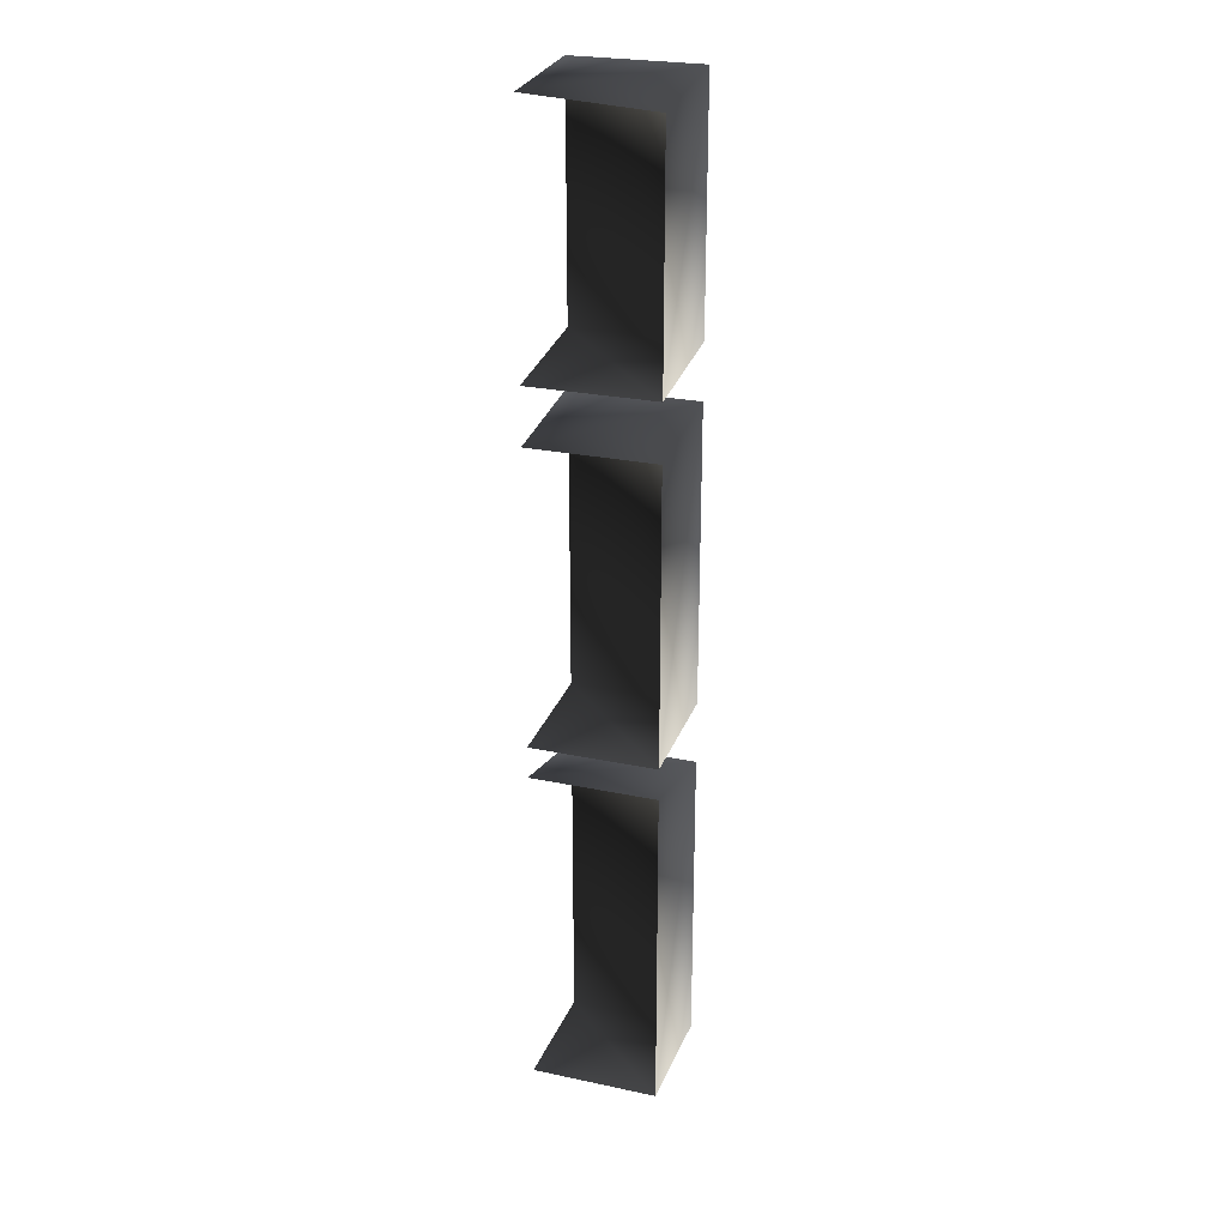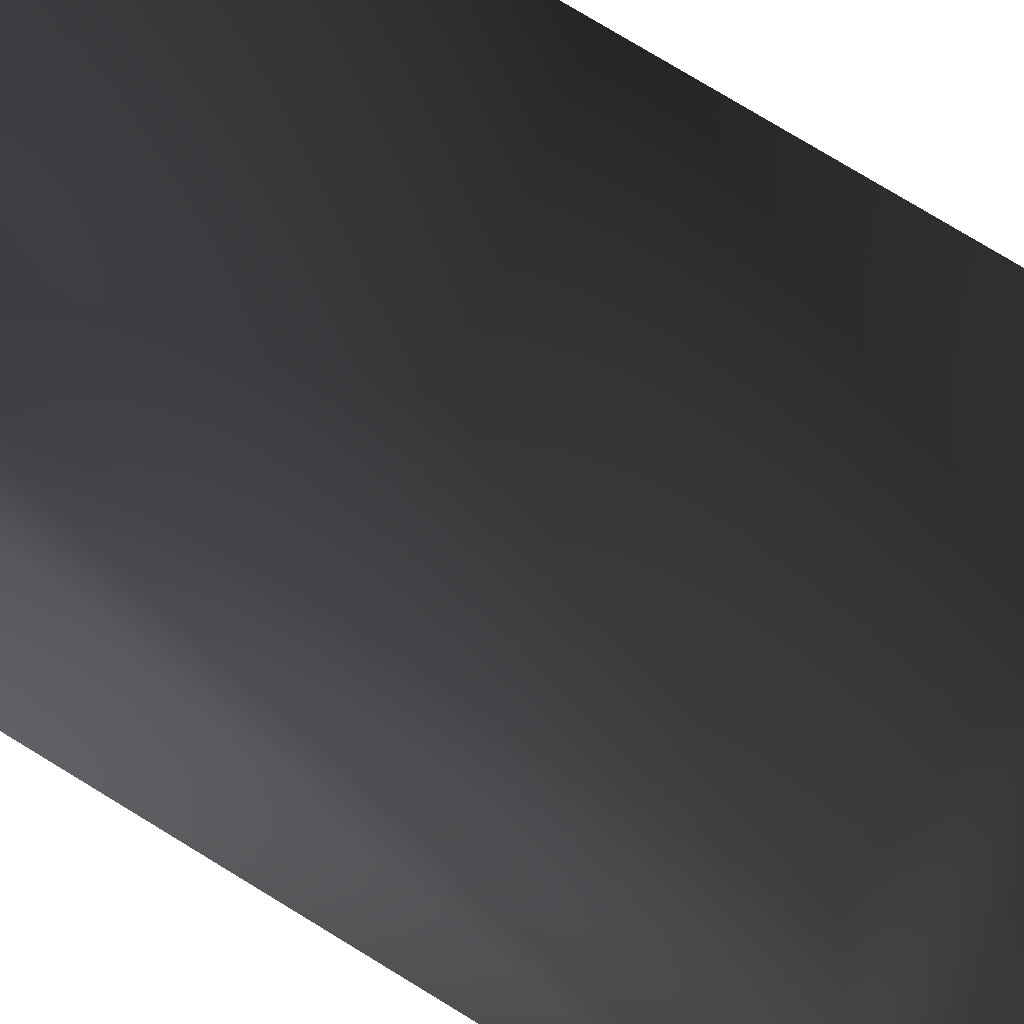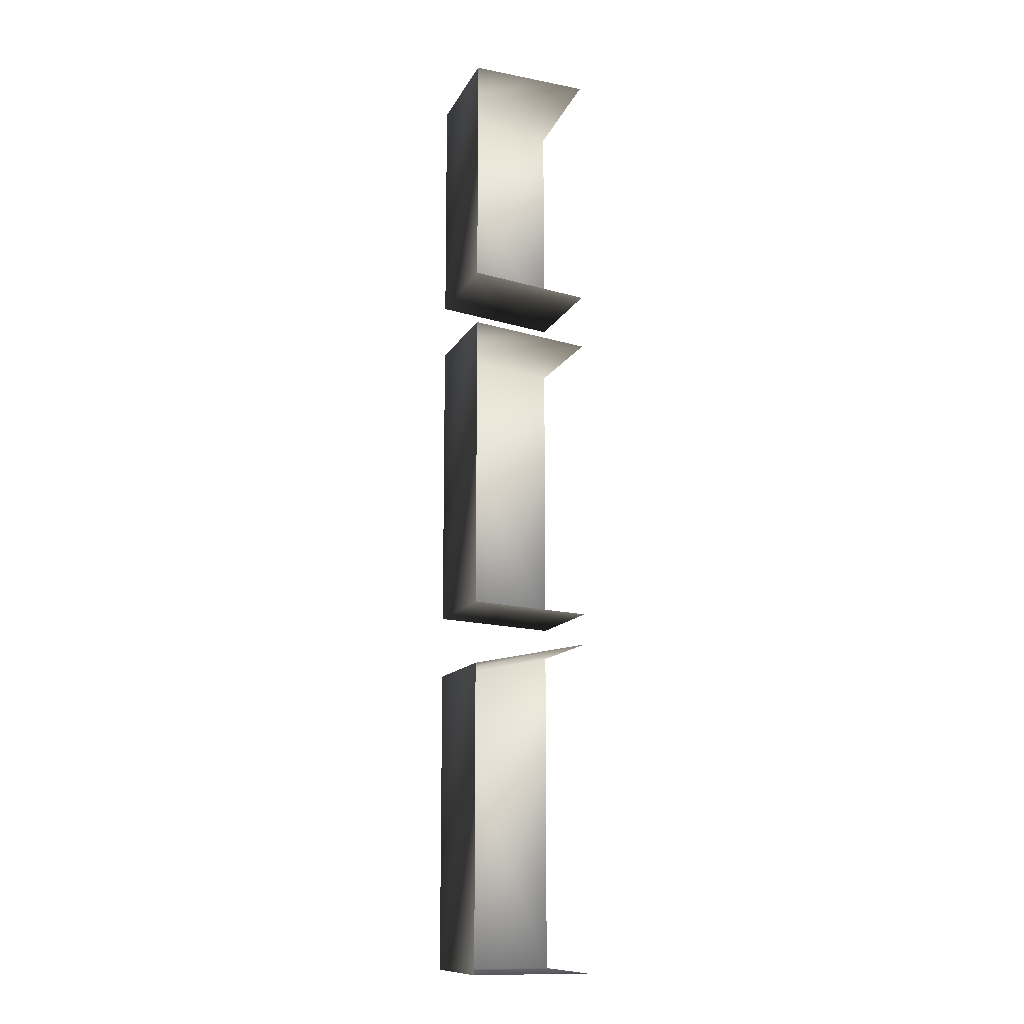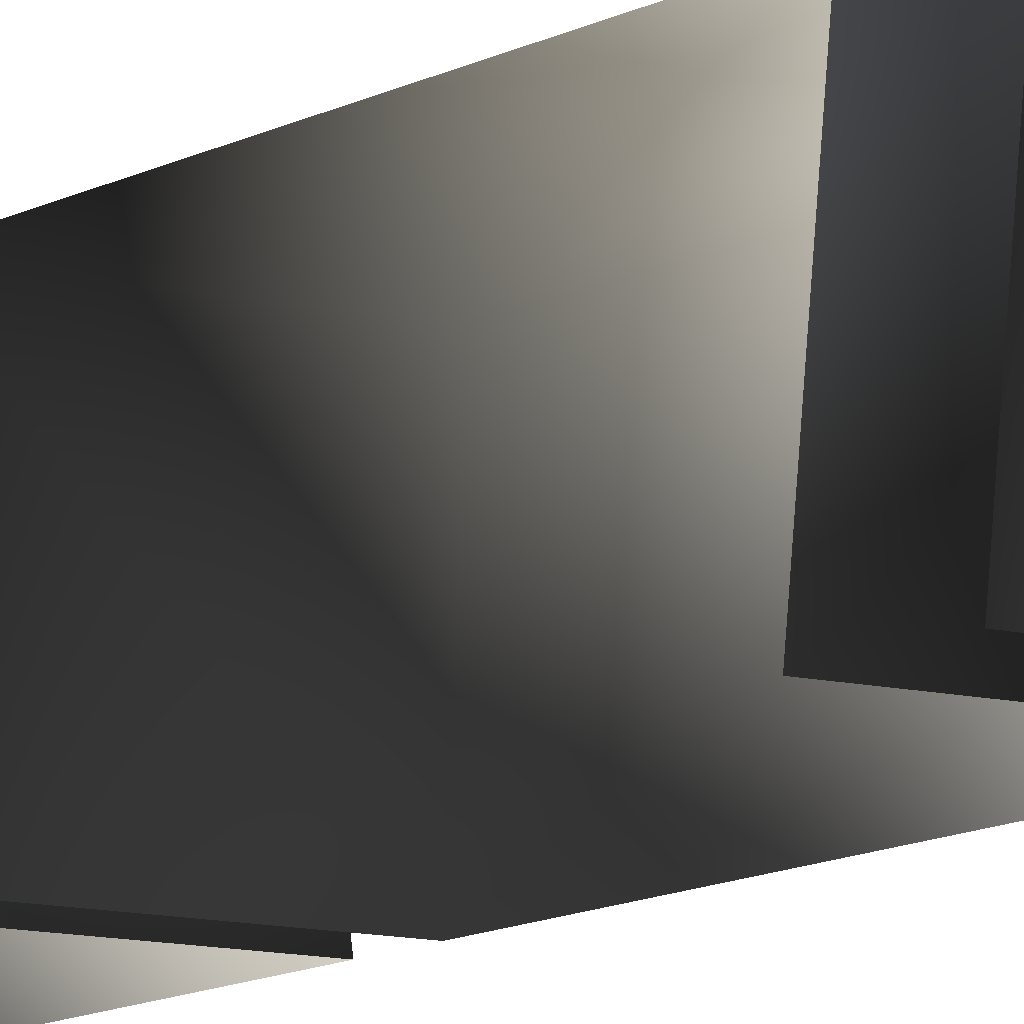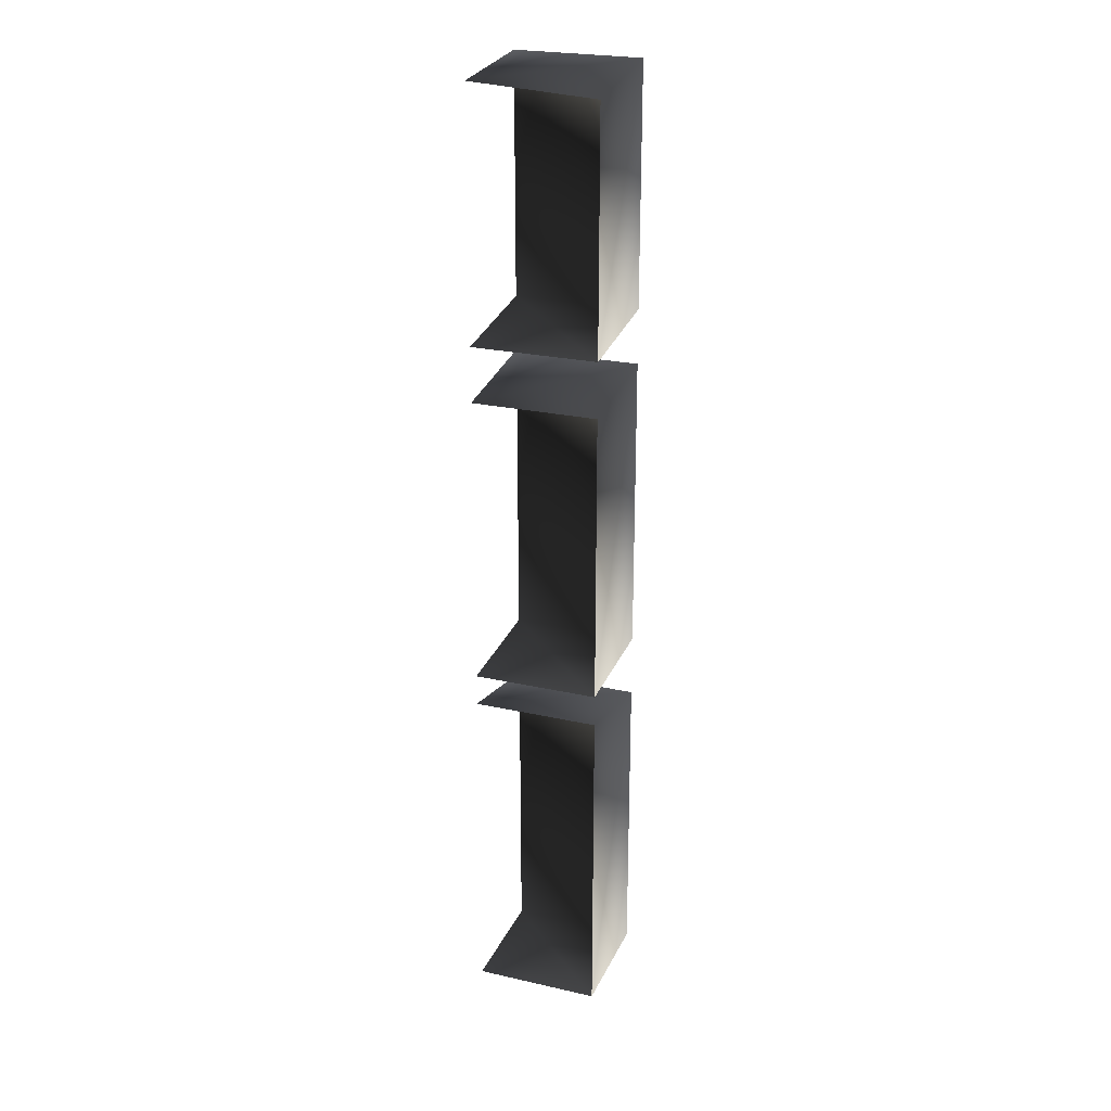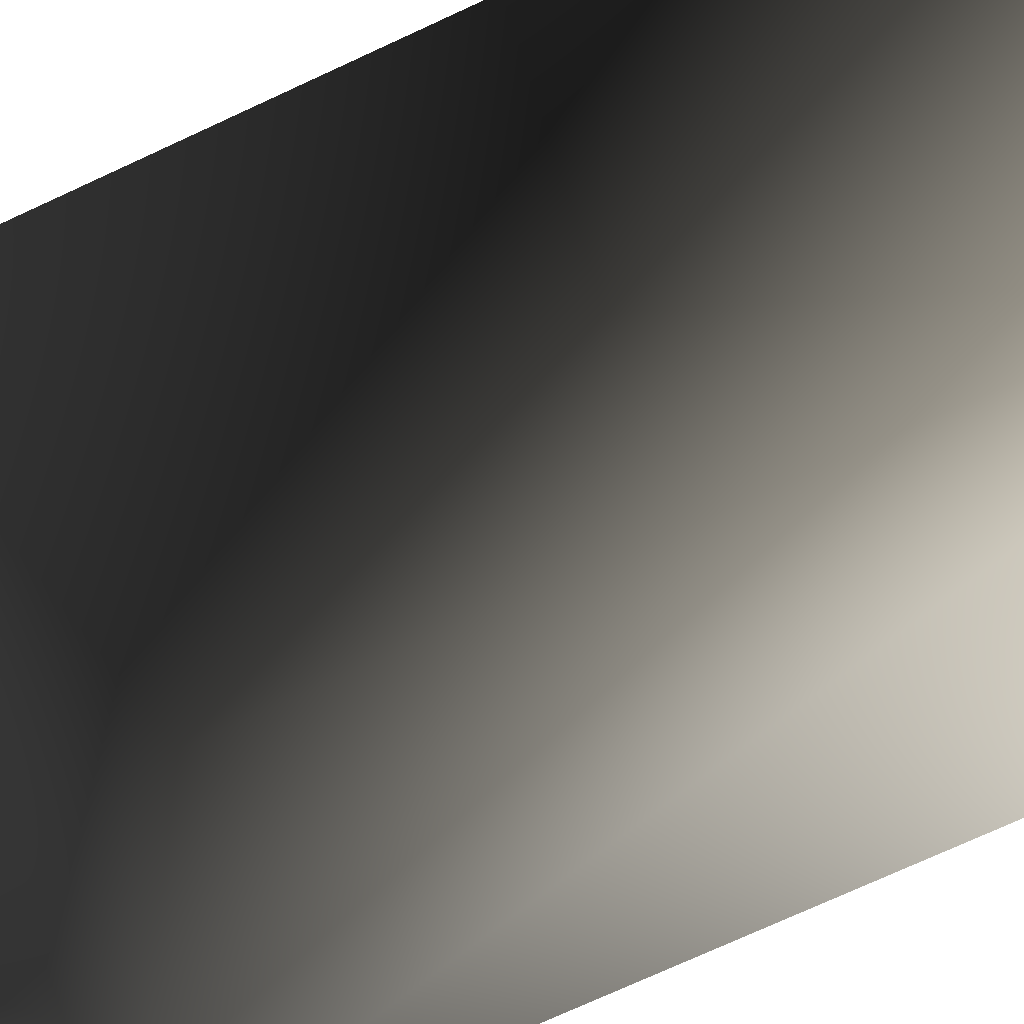
<metadata>
{"format":"obj","ext":"obj","renderer":"f3d","projection":"perspective","resolution":1024,"background":"white","views":[{"elev":25.4,"azim":18.8,"up":"+Z"},{"elev":59.5,"azim":124.6,"up":"+Y"},{"elev":-12.1,"azim":-107.8,"up":"+Z"},{"elev":-10.2,"azim":-33.7,"up":"+Y"},{"elev":24.6,"azim":20.3,"up":"+Z"},{"elev":-49.4,"azim":-59.7,"up":"+Y"}]}
</metadata>
<code>
o 1137
v -64 0 -24
v -48 0 -63
v -64 0 -63
v -48 -15 -63
v -64 -15 -63
v -48 0 -24
v -48 -15 -21
v -64 -15 -21
v -64 0 59
v -48 0 59
v -48 0 29
v -64 0 29
v -48 -15 27
v -64 -15 27
v -64 -15 58
v -48 -15 57
v -48 0 -16
v -64 0 -16
v -64 0 22
v -48 0 22
v -48 -15 -17
v -64 -15 -17
v -64 -15 20
v -48 -15 20
f 1 2 3
f 3 2 4
f 3 4 5
f 1 6 2
f 2 6 4
f 4 6 7
f 7 6 8
f 8 6 1
f 9 10 11
f 9 11 12
f 12 11 13
f 12 13 14
f 15 16 10
f 15 10 9
f 10 16 13
f 10 13 11
f 17 18 19
f 17 19 20
f 17 20 21
f 17 21 18
f 18 21 22
f 20 19 23
f 20 23 24
f 20 24 21

</code>
